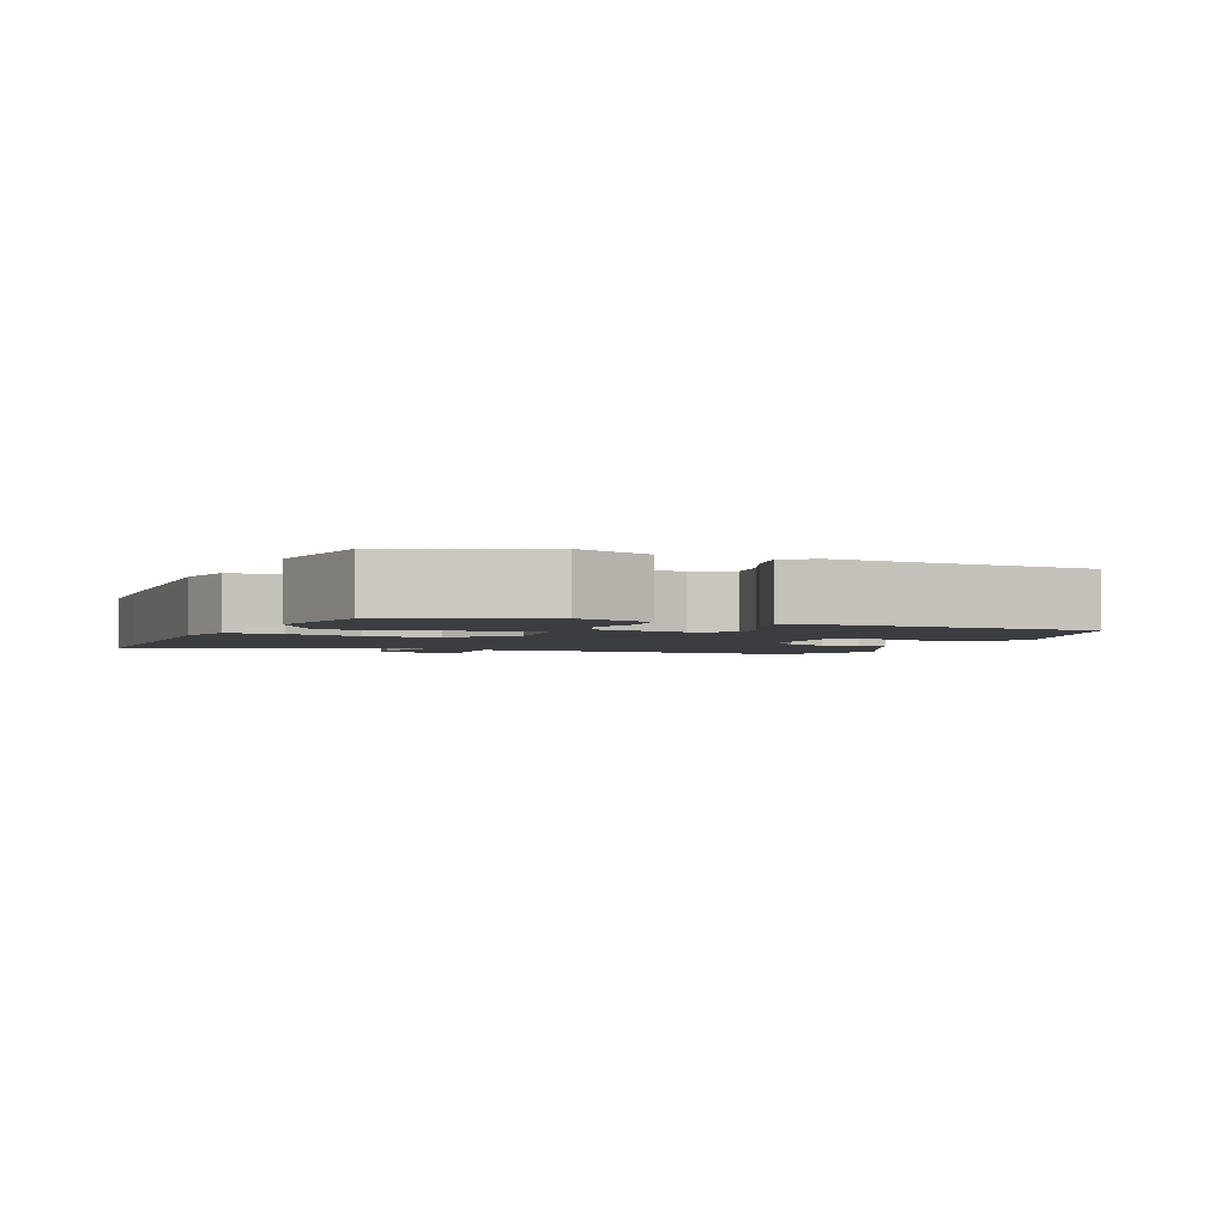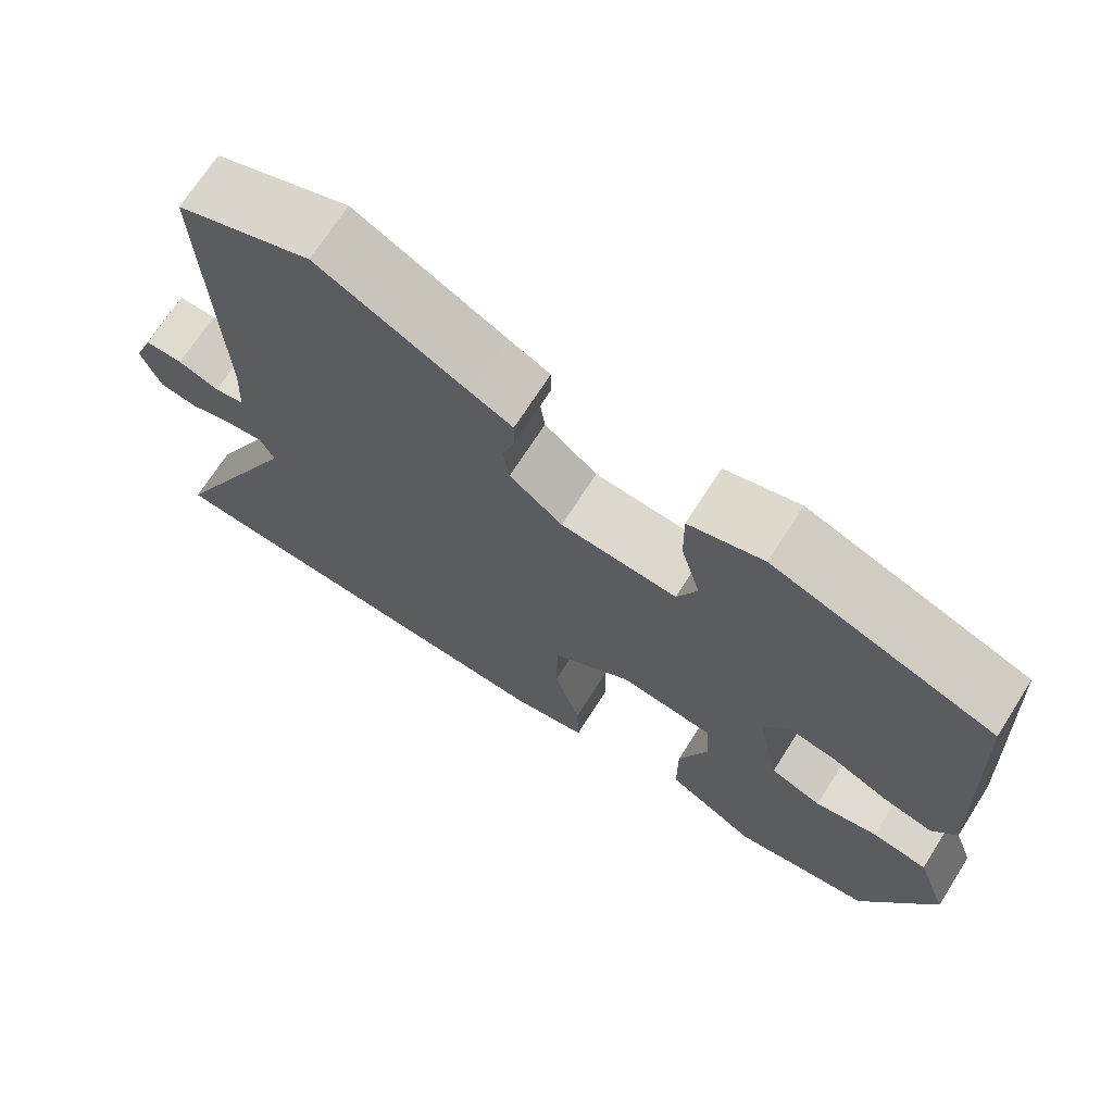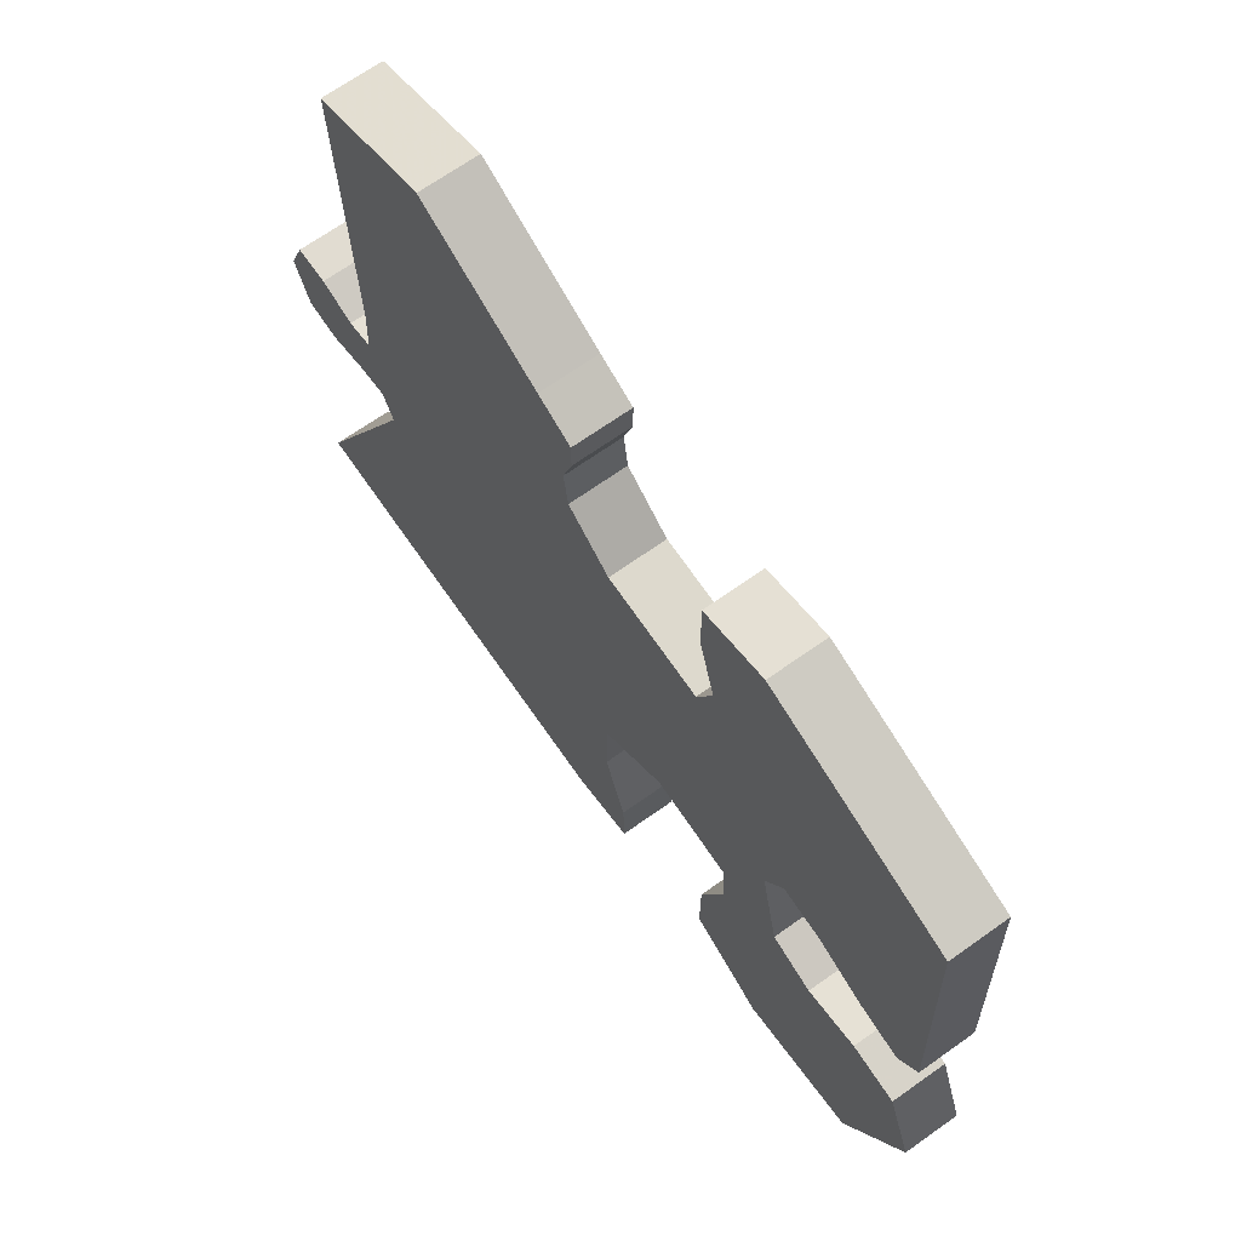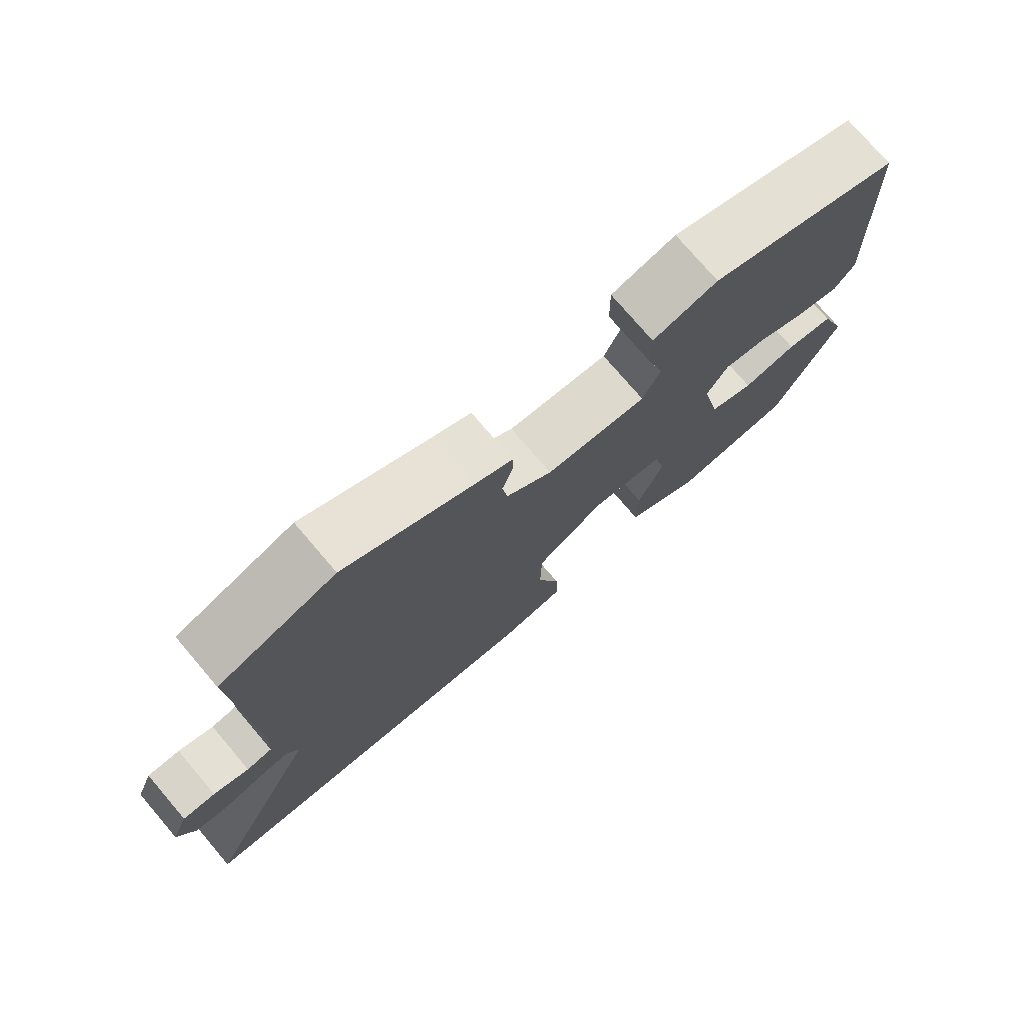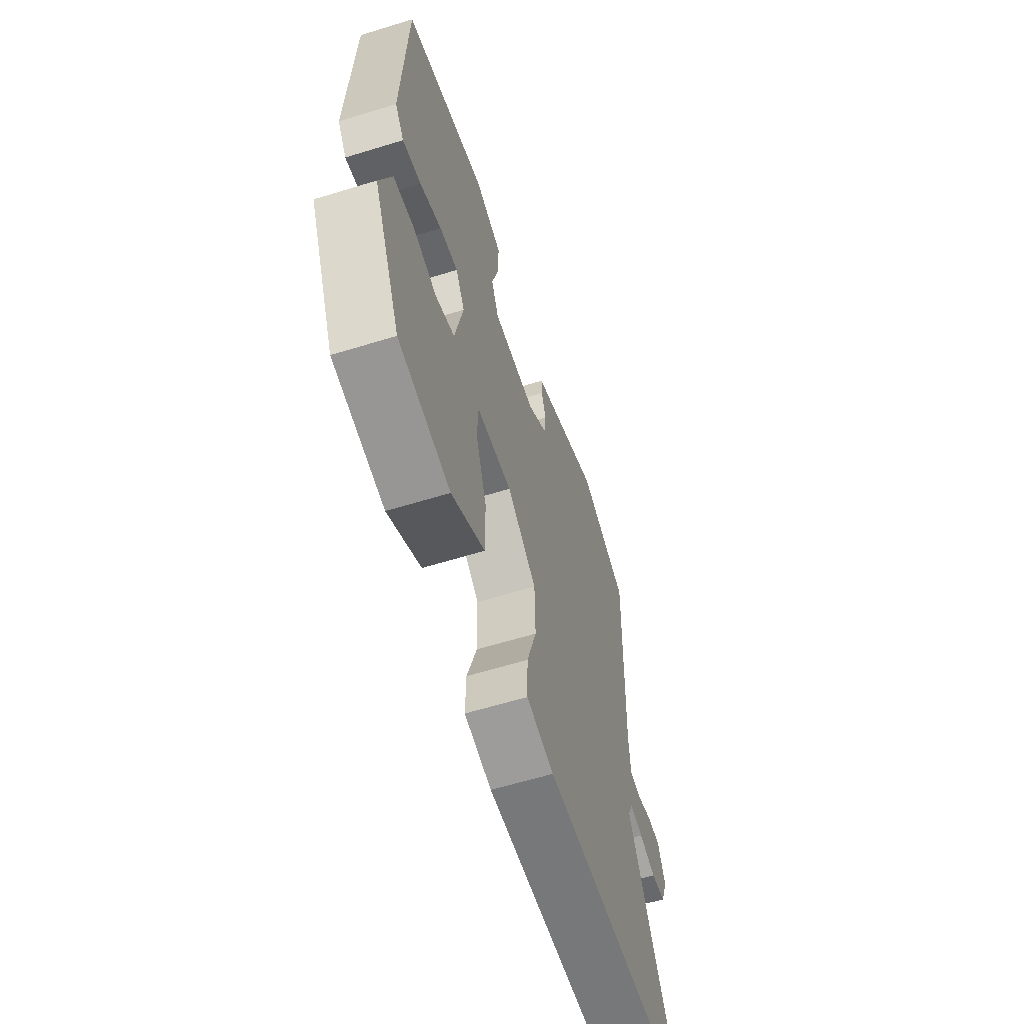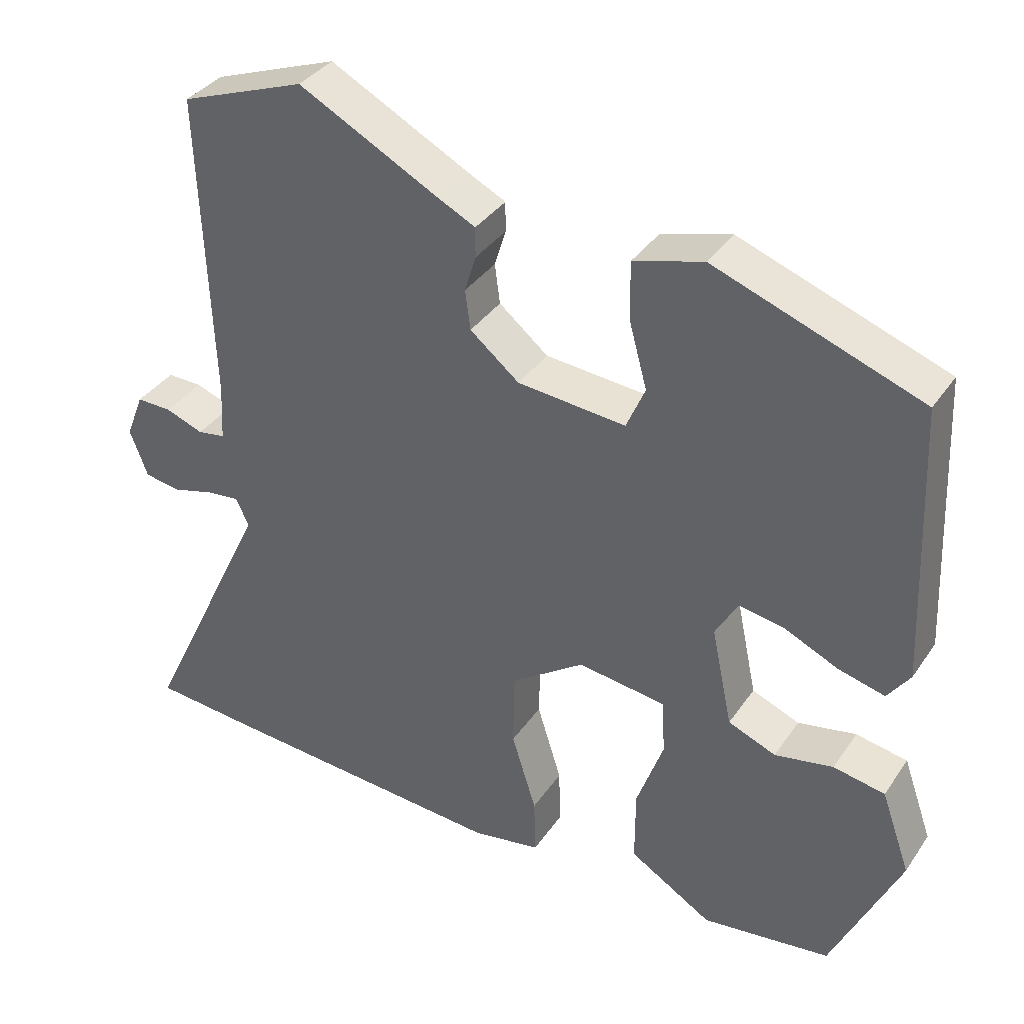
<metadata>
{"format":"obj","ext":"obj","renderer":"f3d","projection":"perspective","resolution":1024,"background":"white","views":[{"elev":-2.6,"azim":-114.8,"up":"+Y"},{"elev":70.0,"azim":-147.5,"up":"+Z"},{"elev":68.4,"azim":-125.4,"up":"+Z"},{"elev":76.0,"azim":139.5,"up":"+Z"},{"elev":-61.3,"azim":-72.6,"up":"+Z"},{"elev":36.1,"azim":-150.1,"up":"+Z"}]}
</metadata>
<code>
v -0.47 0.07 0.374
v -0.194 0.07 0.475
v -0.101 0.07 0.449
v -0.102 0.07 0.372
v -0.126 0.07 0.284
v -0.101 0.07 0.226
v 0.044 0.07 0.239
v 0.11 0.07 0.293
v 0.117 0.07 0.346
v 0.102 0.07 0.395
v 0.102 0.07 0.435
v 0.154 0.07 0.461
v 0.34 0.07 0.559
v 0.507 0.07 0.498
v 0.492 0.07 0.084
v 0.496 0.07 0.008
v 0.533 0.07 0.002
v 0.584 0.07 0.021
v 0.631 0.07 0.022
v 0.655 0.07 -0.039
v 0.631 0.07 -0.102
v 0.583 0.07 -0.11
v 0.527 0.07 -0.095
v 0.482 0.07 -0.09
v 0.465 0.07 -0.127
v 0.637 0.07 -0.488
v 0.498 0.07 -0.5
v 0.108 0.07 -0.529
v 0.016 0.07 -0.513
v 0.018 0.07 -0.436
v 0.051 0.07 -0.33
v 0.049 0.07 -0.228
v -0.049 0.07 -0.16
v -0.167 0.07 -0.176
v -0.171 0.07 -0.25
v -0.135 0.07 -0.352
v -0.135 0.07 -0.452
v -0.246 0.07 -0.52
v -0.418 0.07 -0.498
v -0.509 0.07 -0.3
v -0.47 0.07 -0.19
v -0.401 0.07 -0.177
v -0.323 0.07 -0.192
v -0.259 0.07 -0.166
v -0.231 0.07 -0.033
v -0.261 0.07 0.02
v -0.322 0.07 0.009
v -0.394 0.07 -0.024
v -0.456 0.07 -0.04
v -0.486 0.07 0.002
v -0.47 0 0.374
v -0.194 0 0.475
v -0.101 0 0.449
v -0.102 0 0.372
v -0.126 0 0.284
v -0.101 0 0.226
v 0.044 0 0.239
v 0.11 0 0.293
v 0.117 0 0.346
v 0.102 0 0.395
v 0.102 0 0.435
v 0.154 0 0.461
v 0.34 0 0.559
v 0.507 0 0.498
v 0.492 0 0.084
v 0.496 0 0.008
v 0.533 0 0.002
v 0.584 0 0.021
v 0.631 0 0.022
v 0.655 0 -0.039
v 0.631 0 -0.102
v 0.583 0 -0.11
v 0.527 0 -0.095
v 0.482 0 -0.09
v 0.465 0 -0.127
v 0.637 0 -0.488
v 0.498 0 -0.5
v 0.108 0 -0.529
v 0.016 0 -0.513
v 0.018 0 -0.436
v 0.051 0 -0.33
v 0.049 0 -0.228
v -0.049 0 -0.16
v -0.167 0 -0.176
v -0.171 0 -0.25
v -0.135 0 -0.352
v -0.135 0 -0.452
v -0.246 0 -0.52
v -0.418 0 -0.498
v -0.509 0 -0.3
v -0.47 0 -0.19
v -0.401 0 -0.177
v -0.323 0 -0.192
v -0.259 0 -0.166
v -0.231 0 -0.033
v -0.261 0 0.02
v -0.322 0 0.009
v -0.394 0 -0.024
v -0.456 0 -0.04
v -0.486 0 0.002
f 47 48 49 50
f 46 47 50 1
f 40 41 42 43
f 40 43 44
f 39 40 44
f 38 39 44
f 35 36 37 38
f 34 35 38 44
f 33 34 44 45
f 28 29 30 31
f 28 31 32
f 25 26 27 28
f 24 25 28 32
f 20 21 22 23
f 20 23 24
f 17 18 19 20
f 16 17 20 24
f 15 16 24 32
f 12 13 14 15
f 9 10 11 12
f 8 9 12 15
f 7 8 15 32
f 2 3 4 5
f 46 1 2 5
f 46 5 6
f 32 33 45 46
f 6 7 32 46
f 100 99 98 97
f 51 100 97 96
f 93 92 91 90
f 94 93 90
f 94 90 89
f 94 89 88
f 88 87 86 85
f 94 88 85 84
f 95 94 84 83
f 81 80 79 78
f 82 81 78
f 78 77 76 75
f 82 78 75 74
f 73 72 71 70
f 74 73 70
f 70 69 68 67
f 74 70 67 66
f 82 74 66 65
f 65 64 63 62
f 62 61 60 59
f 65 62 59 58
f 82 65 58 57
f 55 54 53 52
f 55 52 51 96
f 56 55 96
f 96 95 83 82
f 96 82 57 56
f 1 51 52 2
f 2 52 53 3
f 3 53 54 4
f 4 54 55 5
f 5 55 56 6
f 6 56 57 7
f 7 57 58 8
f 8 58 59 9
f 9 59 60 10
f 10 60 61 11
f 11 61 62 12
f 12 62 63 13
f 13 63 64 14
f 14 64 65 15
f 15 65 66 16
f 16 66 67 17
f 17 67 68 18
f 18 68 69 19
f 19 69 70 20
f 20 70 71 21
f 21 71 72 22
f 22 72 73 23
f 23 73 74 24
f 24 74 75 25
f 25 75 76 26
f 26 76 77 27
f 27 77 78 28
f 28 78 79 29
f 29 79 80 30
f 30 80 81 31
f 31 81 82 32
f 32 82 83 33
f 33 83 84 34
f 34 84 85 35
f 35 85 86 36
f 36 86 87 37
f 37 87 88 38
f 38 88 89 39
f 39 89 90 40
f 40 90 91 41
f 41 91 92 42
f 42 92 93 43
f 43 93 94 44
f 44 94 95 45
f 45 95 96 46
f 46 96 97 47
f 47 97 98 48
f 48 98 99 49
f 49 99 100 50
f 50 100 51 1

</code>
